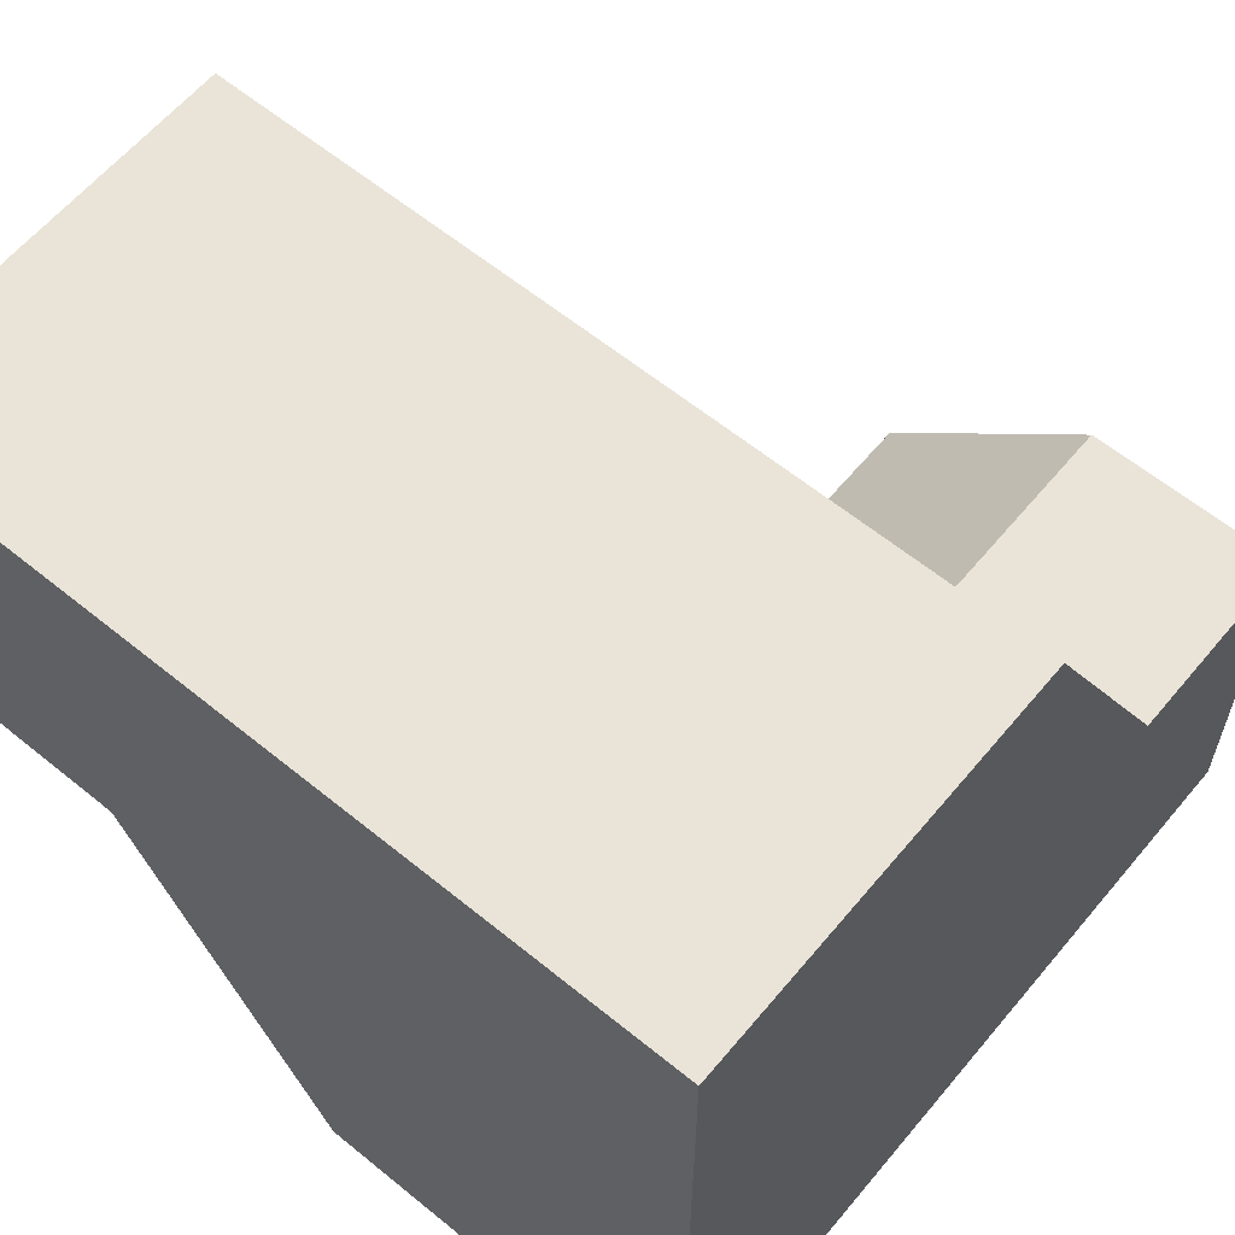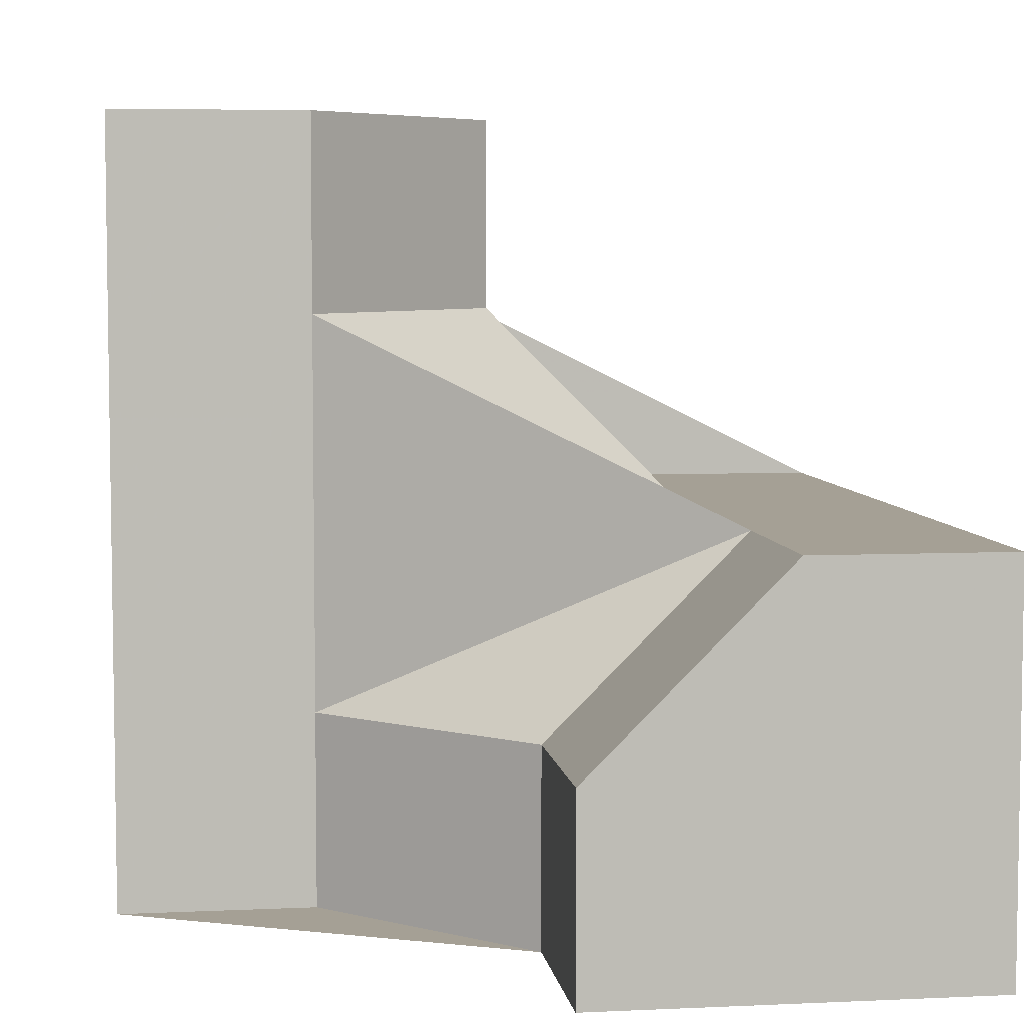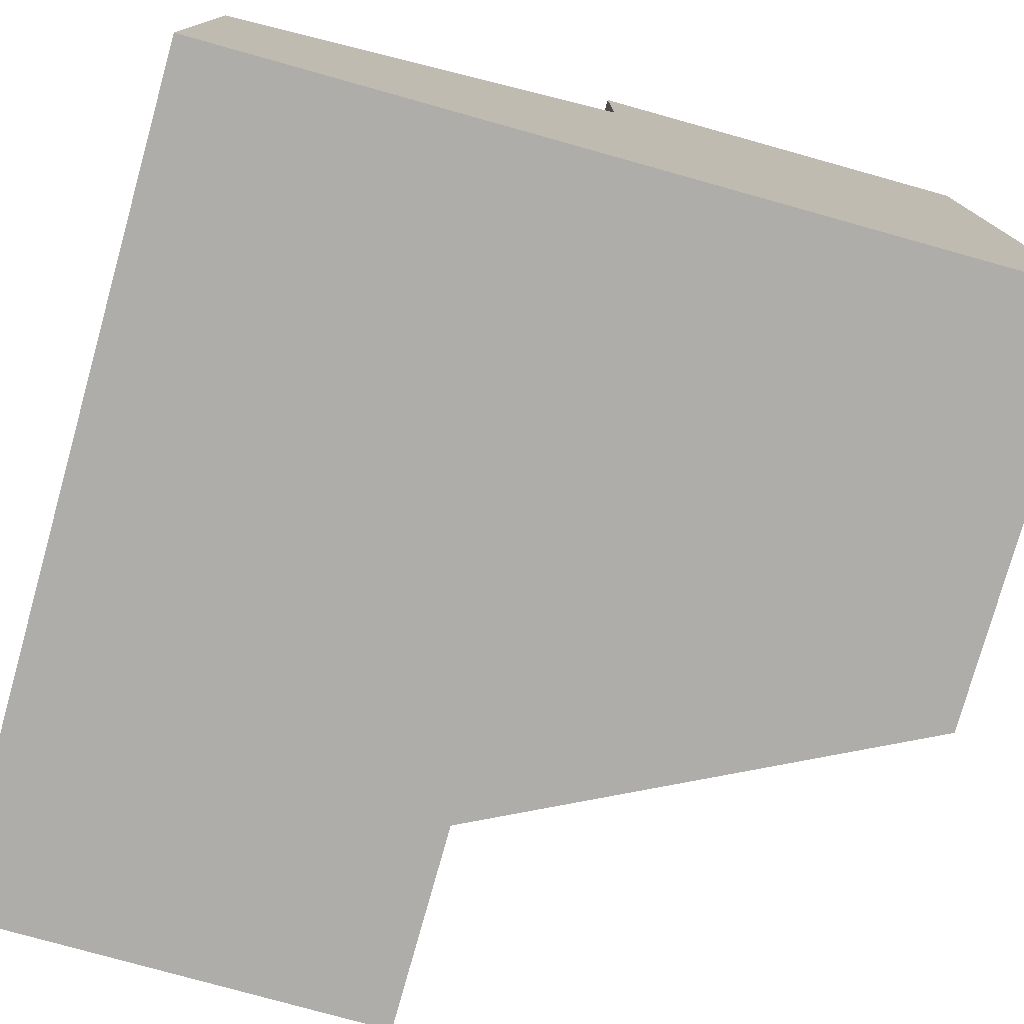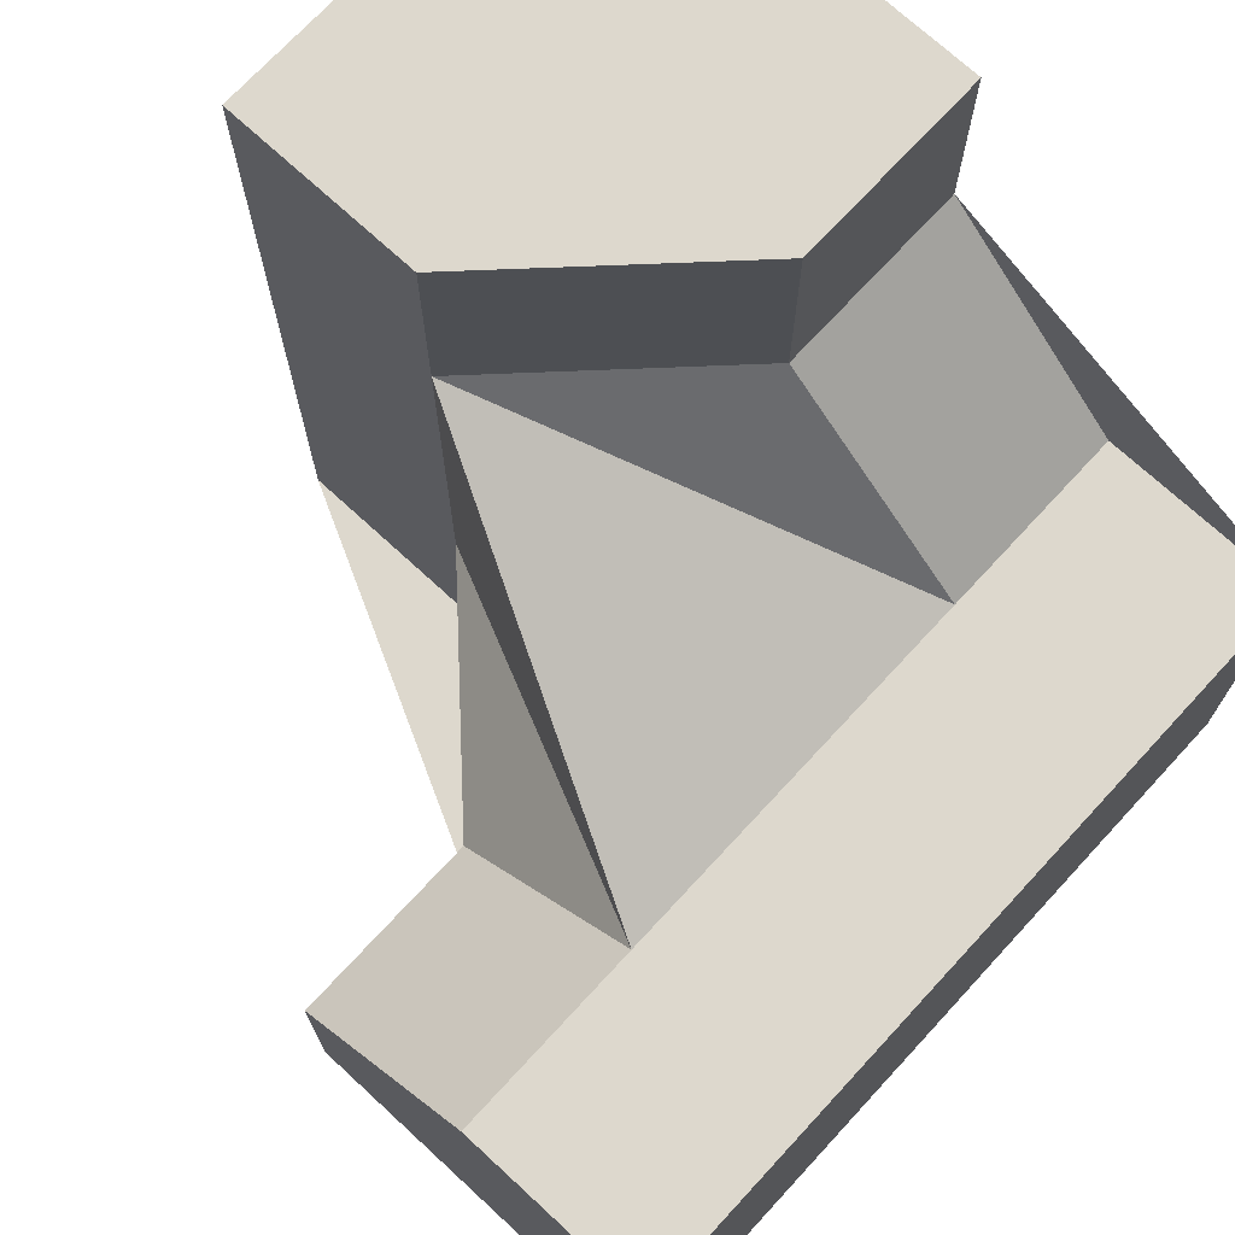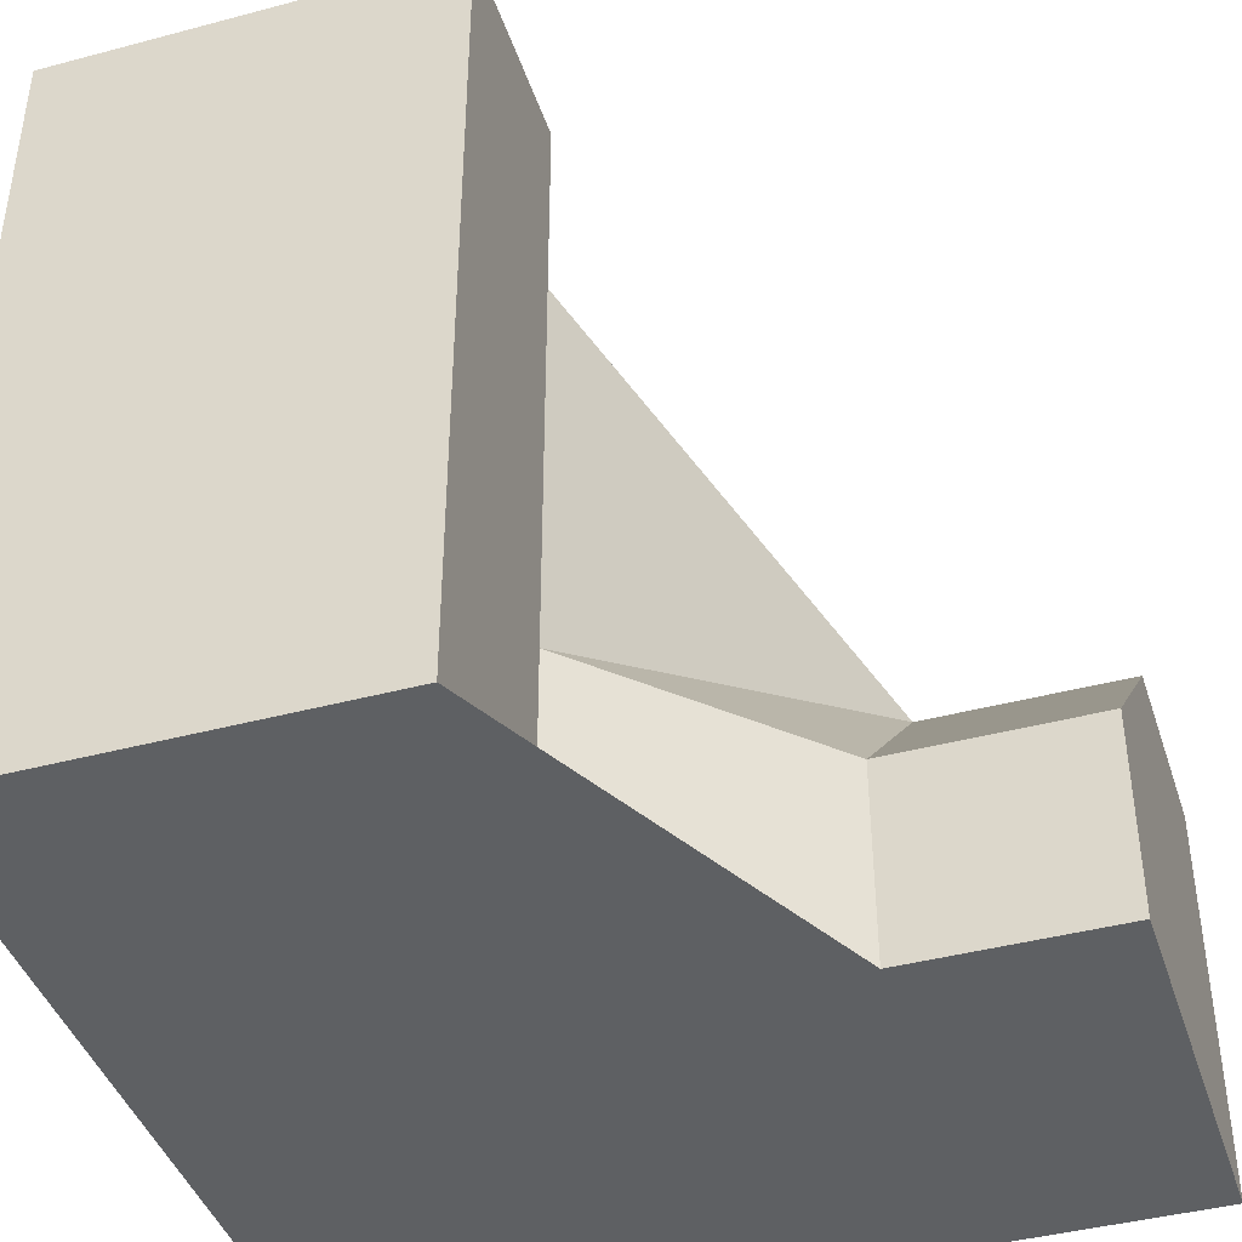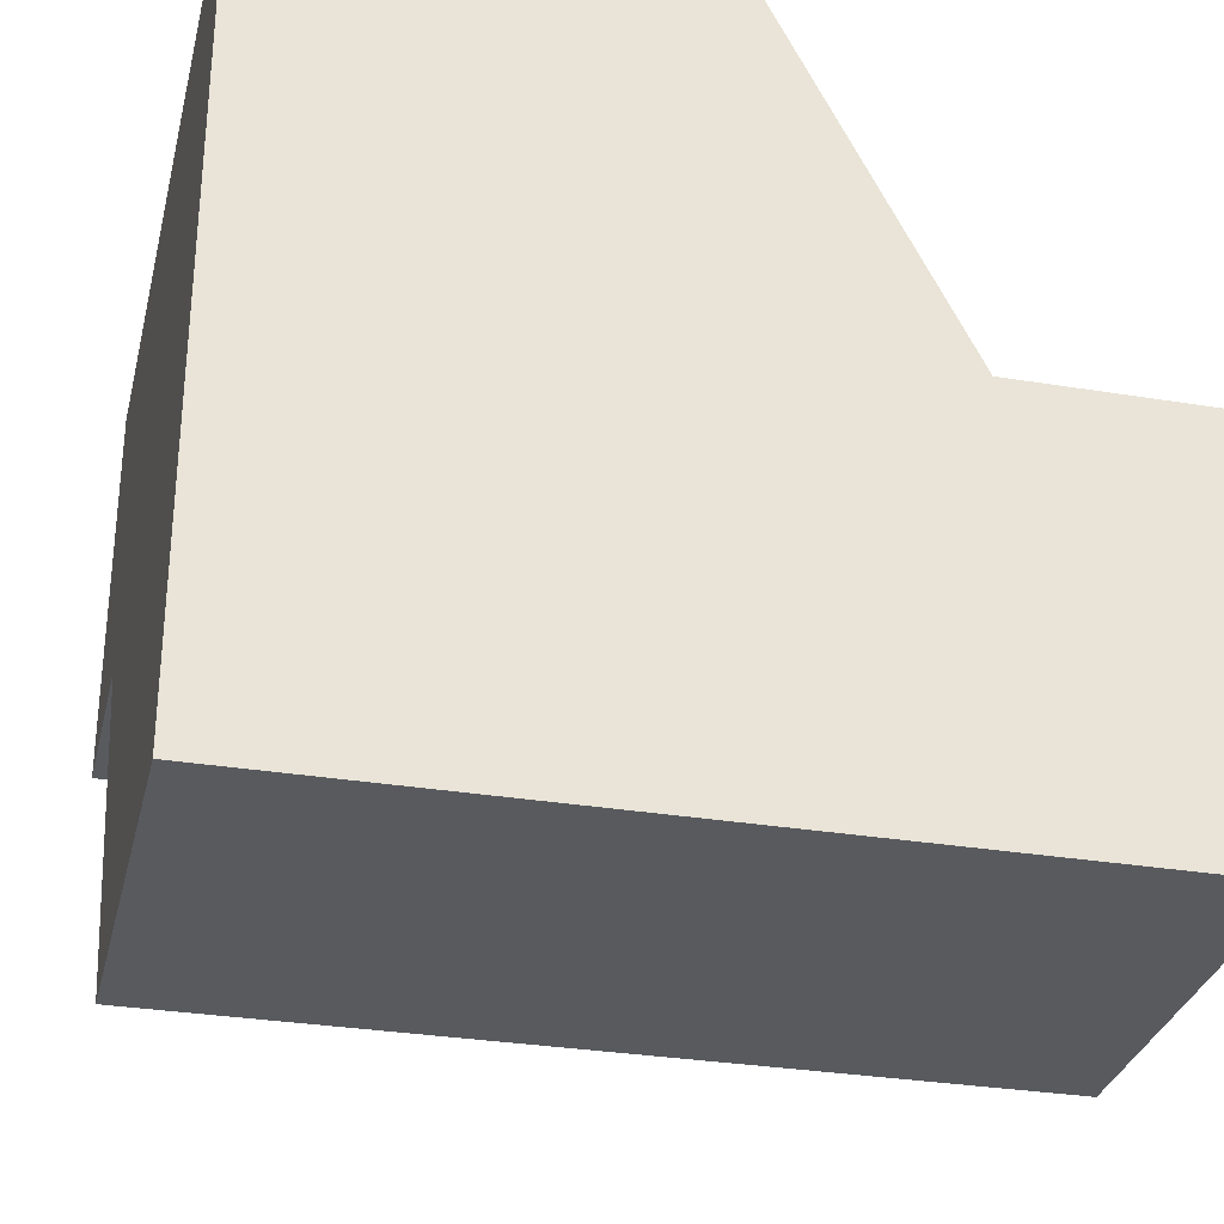
<metadata>
{"format":"obj","ext":"obj","renderer":"f3d","projection":"perspective","resolution":1024,"background":"white","views":[{"elev":61.2,"azim":129.7,"up":"+Y"},{"elev":5.9,"azim":-98.0,"up":"+Z"},{"elev":-77.4,"azim":74.4,"up":"+Z"},{"elev":72.1,"azim":-47.3,"up":"+Z"},{"elev":-42.2,"azim":-162.3,"up":"+Z"},{"elev":-31.0,"azim":166.8,"up":"+Y"}]}
</metadata>
<code>
g
v -0.25 0 -0.5
v -0.5 0 -0.5
v -0.5 -0.5 -0.5
v 0.5 -0.5 -0.5
v 0.5 0.5 -0.5
v 0 0.5 -0.5
v 0 0.25 -0.5
v 0.5 0 0.25
v 0.5 0 0.5
v 0.5 0.5 0.5
v 0.5 -0.5 0
v 0.5 -0.25 0
v 0 0.25 0.5
v 0 0.5 0.5
v 0.25 0 0.5
v -0.5 -0.25 0
v -0.5 -0.5 0
v -0.5 0 -0.25
v -0.25 -0.5 0
v 0.25 -0.5 0
v 0 0.5 0.25
v 0 0.5 -0.25
v -0.25 -0.25 0
v -0.25 0 -0.25
v 0 0.25 -0.25
v 0.25 0 0.25
v 0.25 -0.25 0
v 0 0.25 0.25
g tile_139
f 1 7 6 5 4 3 2
f 8 12 11 4 5 10 9
f 13 15 9 10 14
f 16 18 2 3 17
f 3 4 11 20 19 17
f 14 10 5 6 22 21
f 23 25 24
f 26 28 27
f 27 28 23
f 23 28 25
f 26 8 9 15
f 12 8 26 27
f 26 15 13 28
f 28 13 14 21
f 28 21 22 25
f 25 22 6 7
f 7 1 24 25
f 11 12 27 20
f 19 20 27 23
f 16 17 19 23
f 16 23 24 18
f 24 1 2 18

</code>
